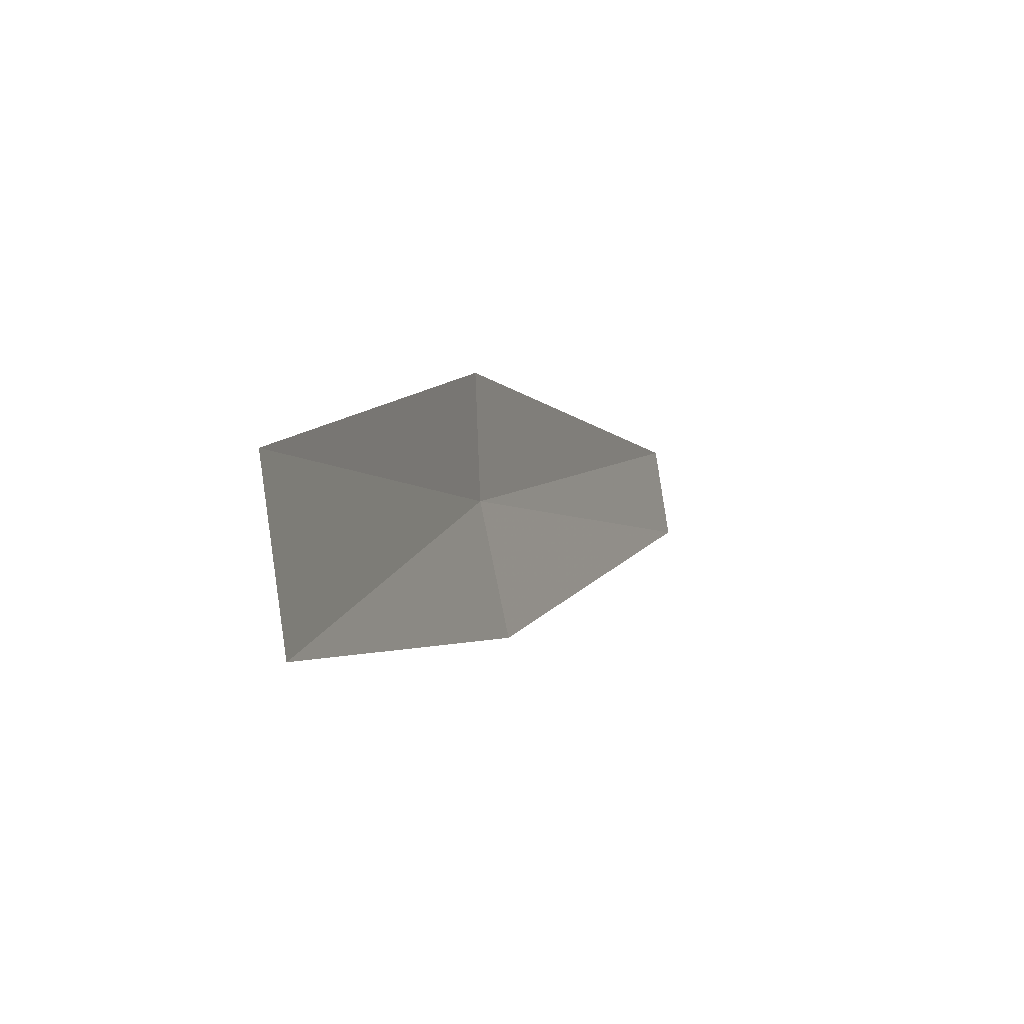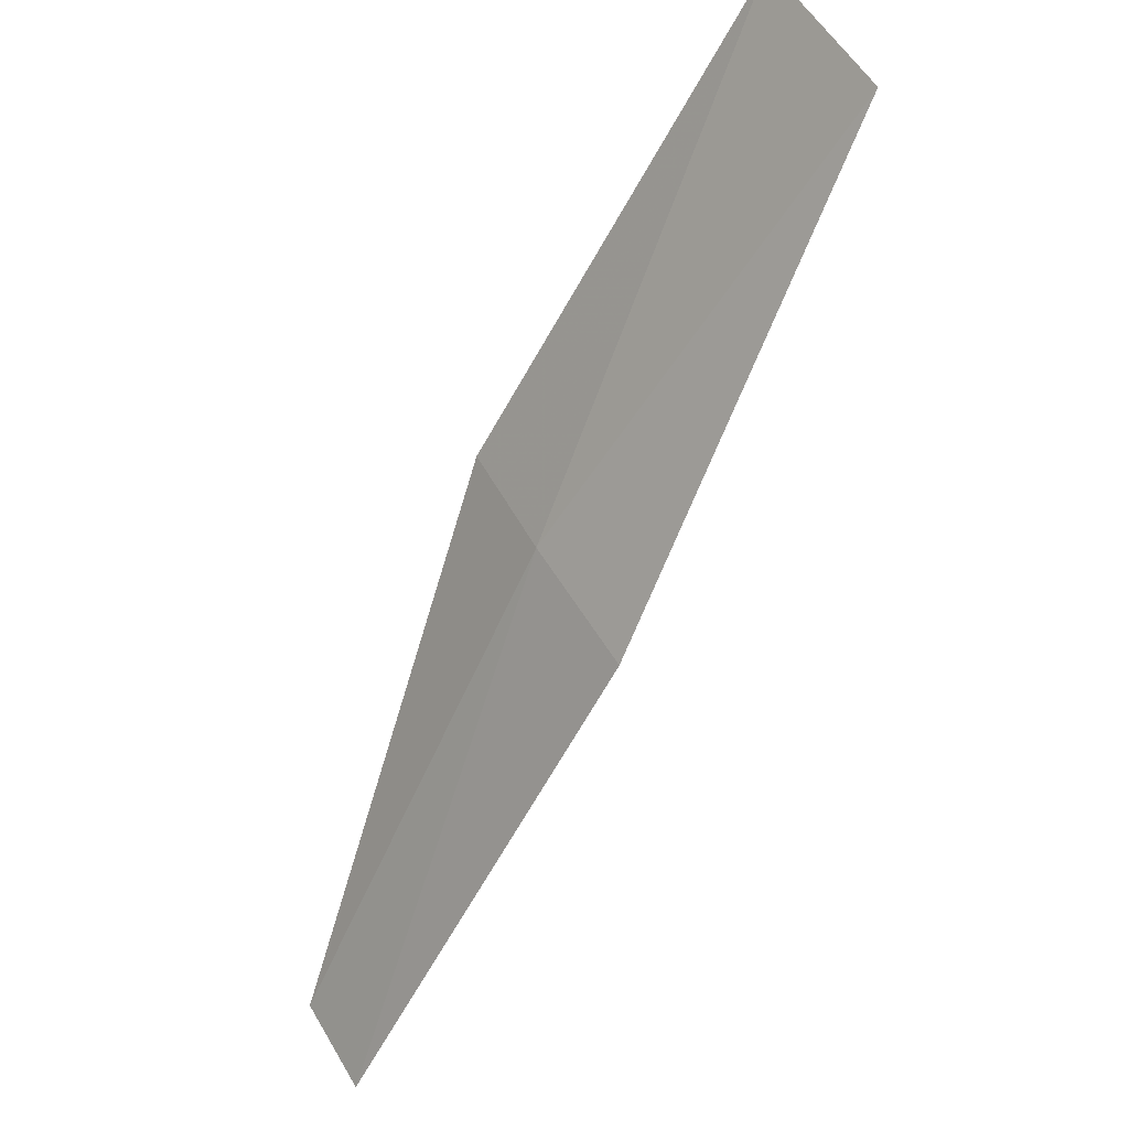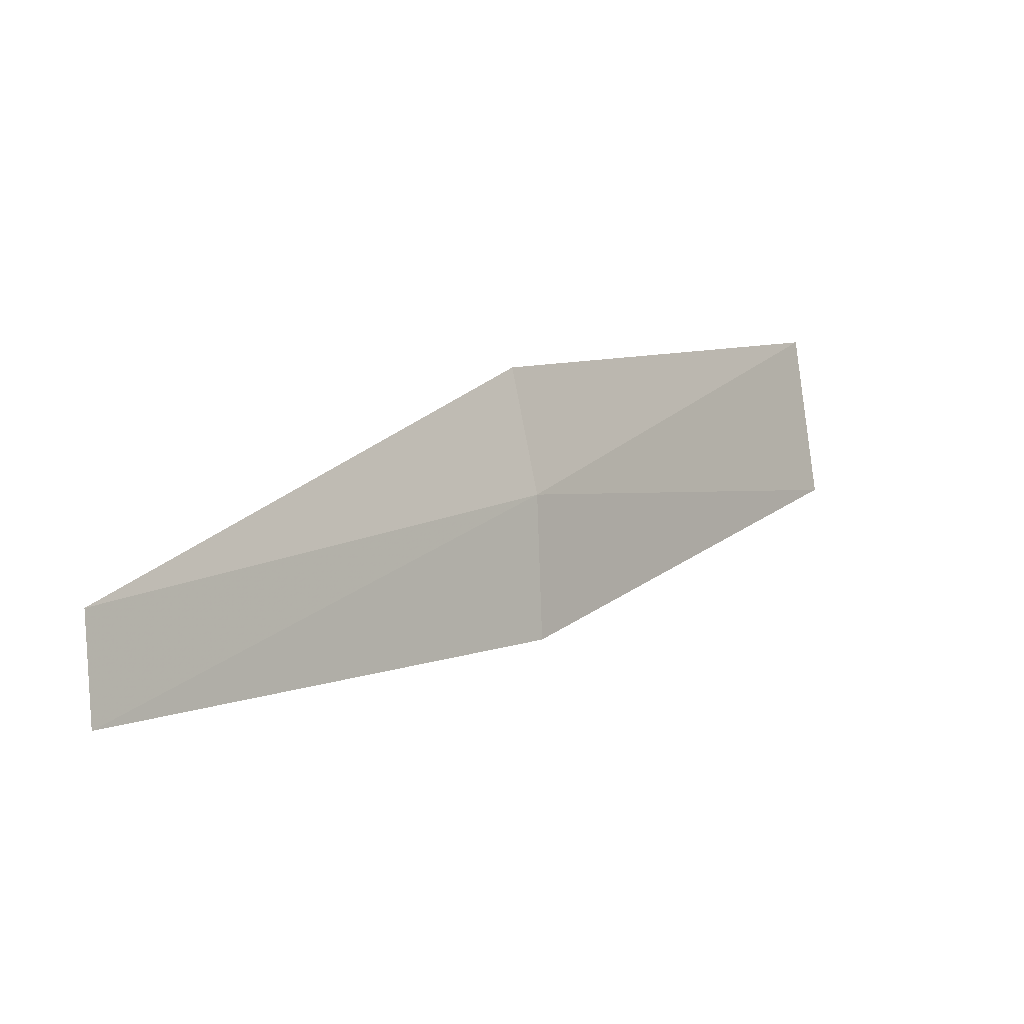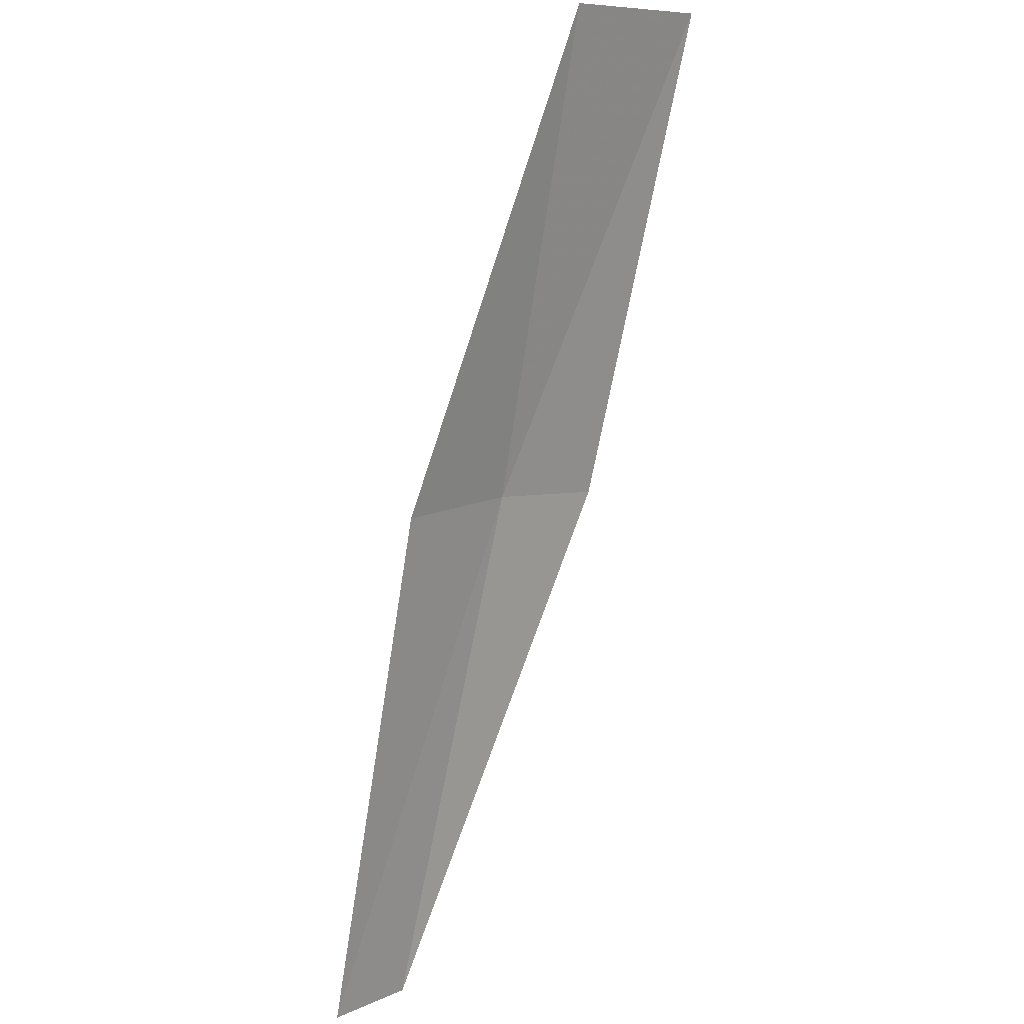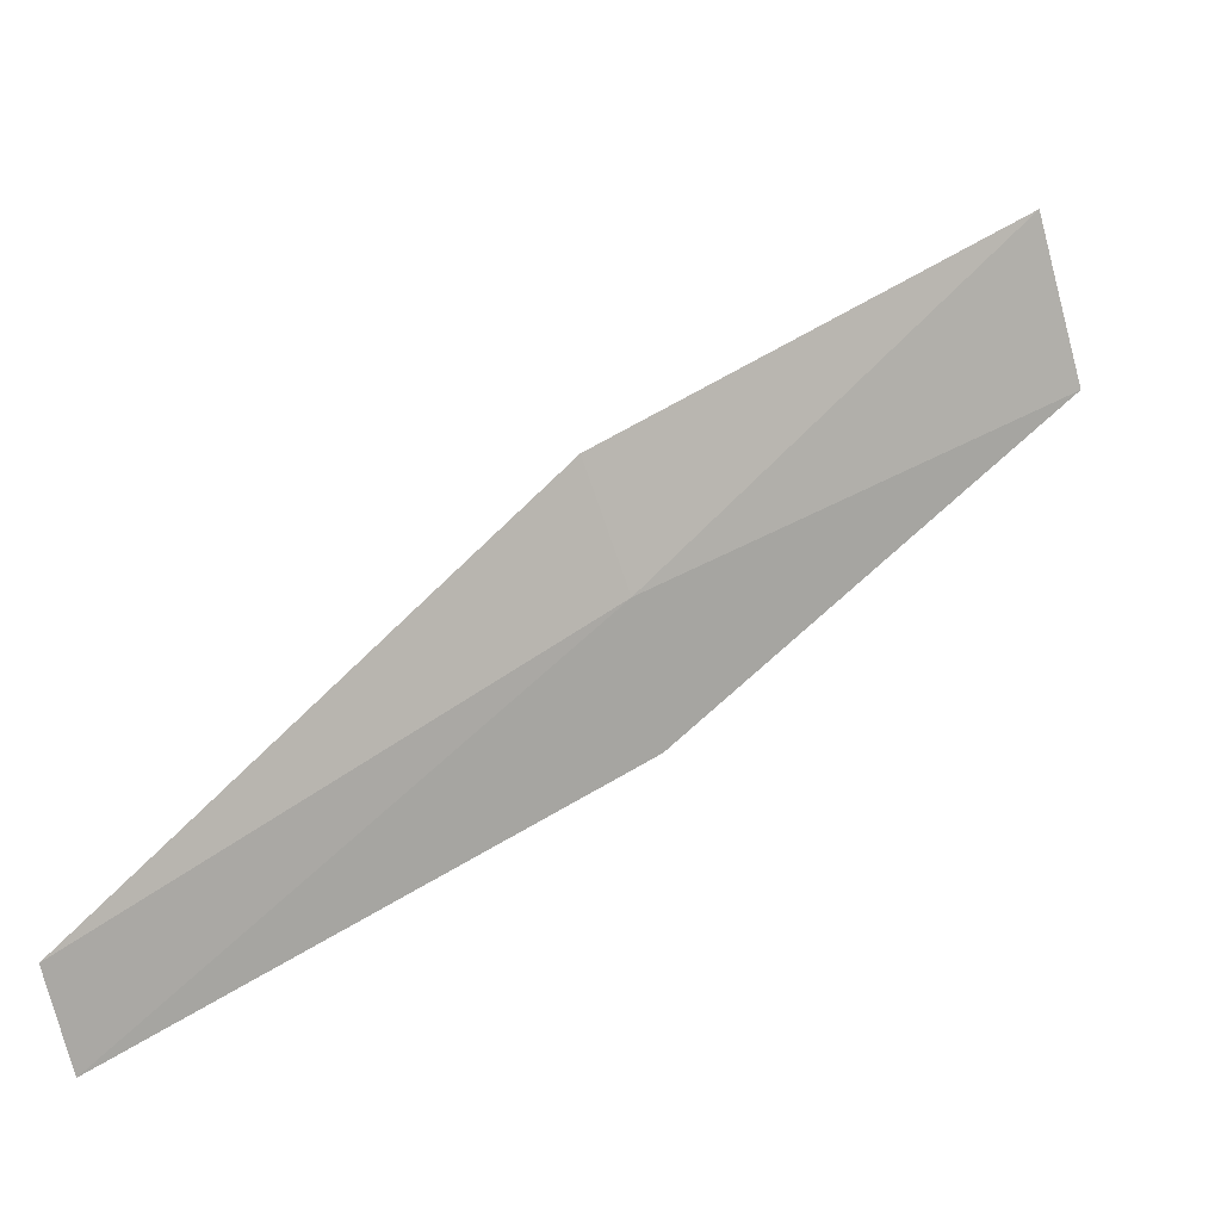
<metadata>
{"format":"obj","ext":"obj","renderer":"f3d","projection":"perspective","resolution":1024,"background":"white","views":[{"elev":41.8,"azim":172.0,"up":"+Z"},{"elev":-25.0,"azim":118.0,"up":"+Z"},{"elev":-32.5,"azim":17.7,"up":"+Z"},{"elev":53.9,"azim":-122.9,"up":"+Y"},{"elev":-8.4,"azim":35.1,"up":"+Z"}]}
</metadata>
<code>
v 12.52 91.67 4.611
v 11.78 90.74 3.572
v 11.81 90.61 3.801
v 12.5 91.49 4.906
v 13.09 92.56 5.612
v 12.47 91.86 4.285
v 13.07 92.8 5.216
f 1 2 3
f 1 3 4
f 1 4 5
f 1 6 2
f 1 7 6
f 1 5 7

</code>
